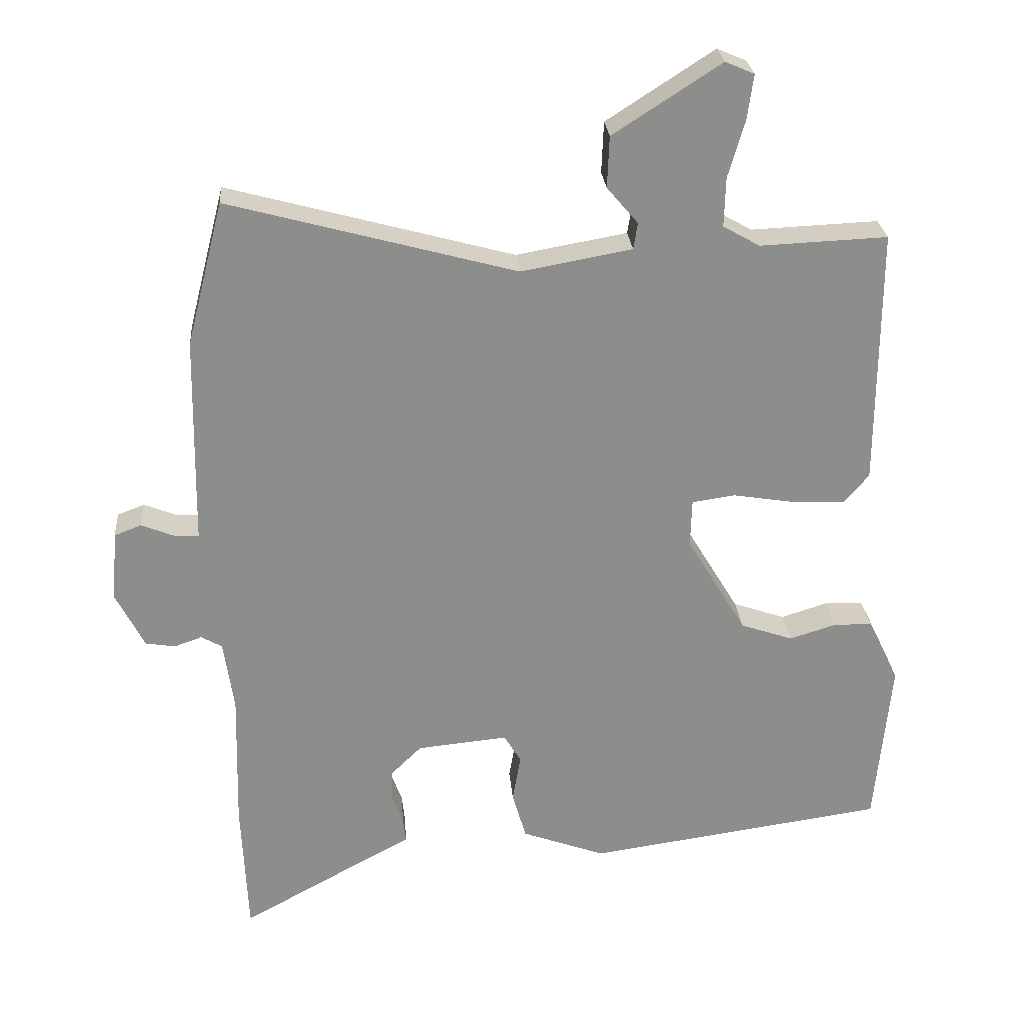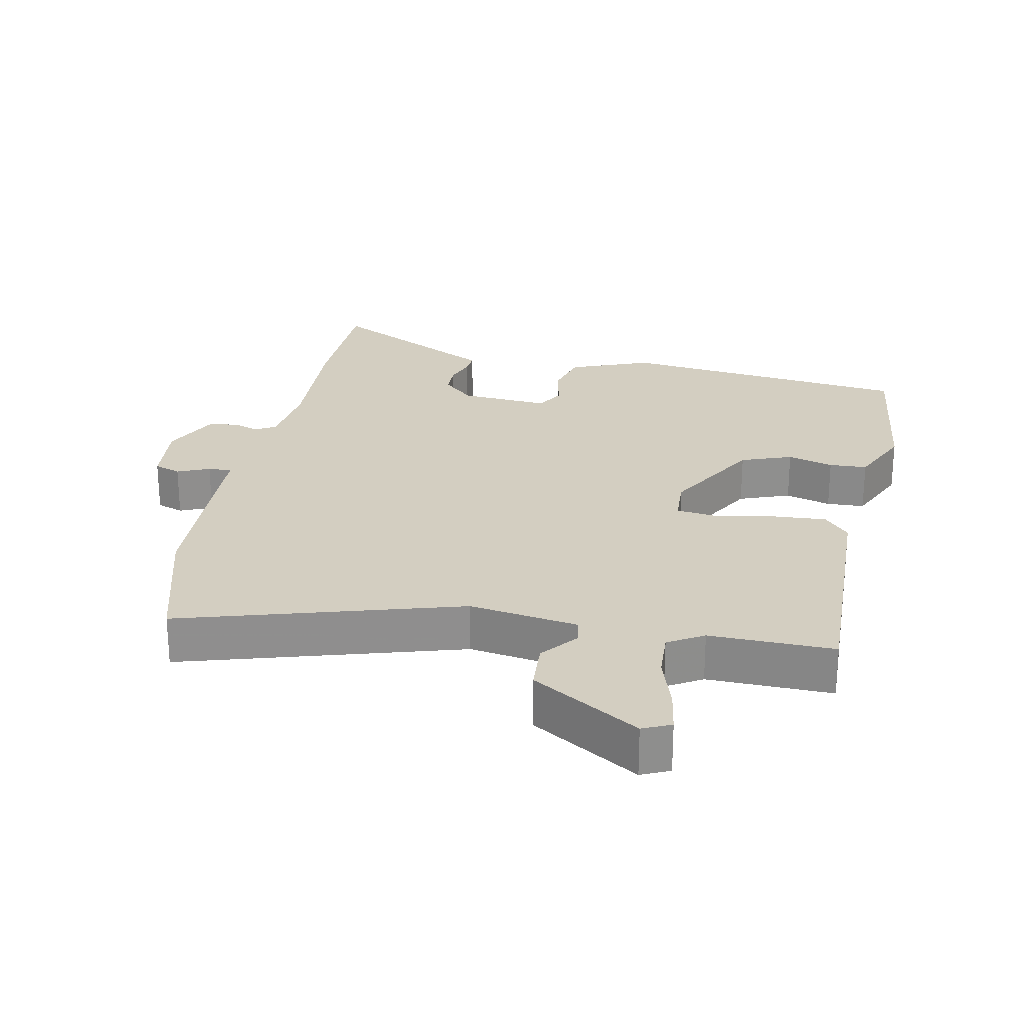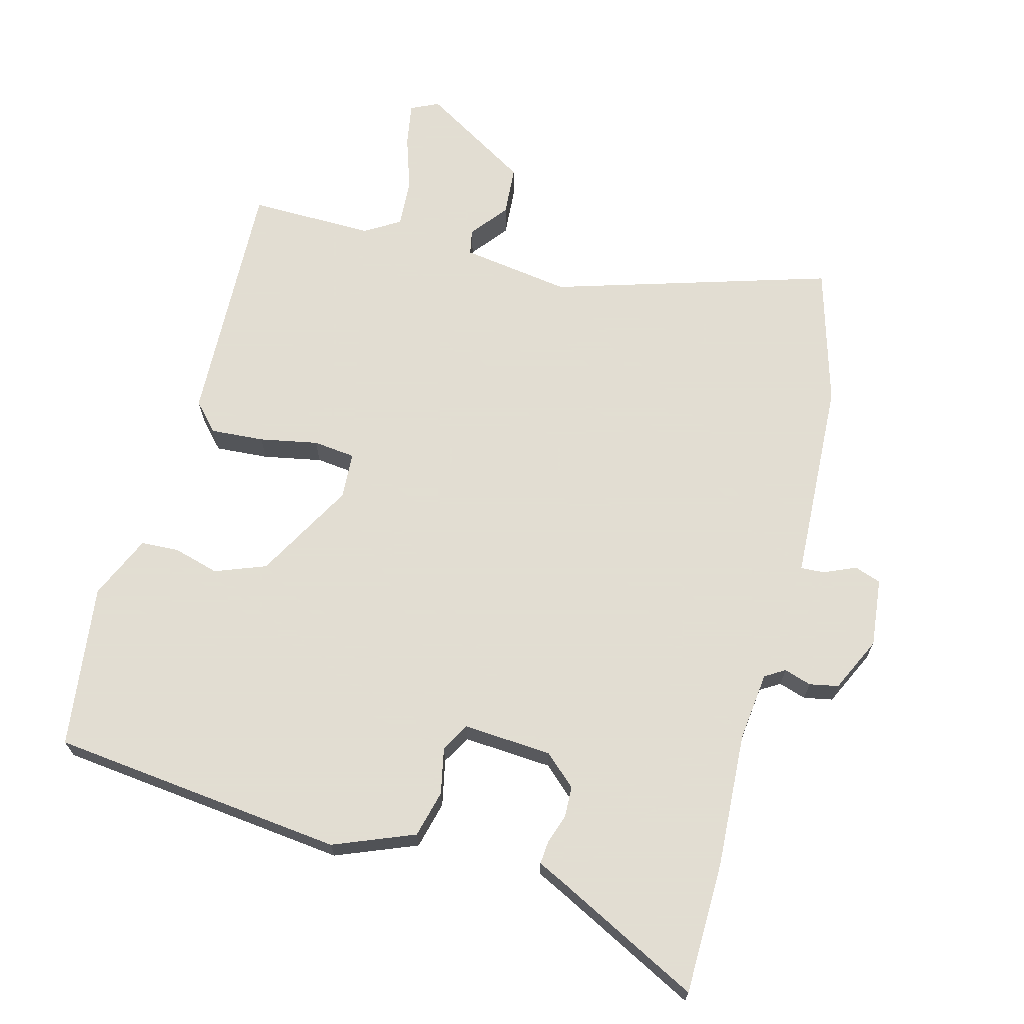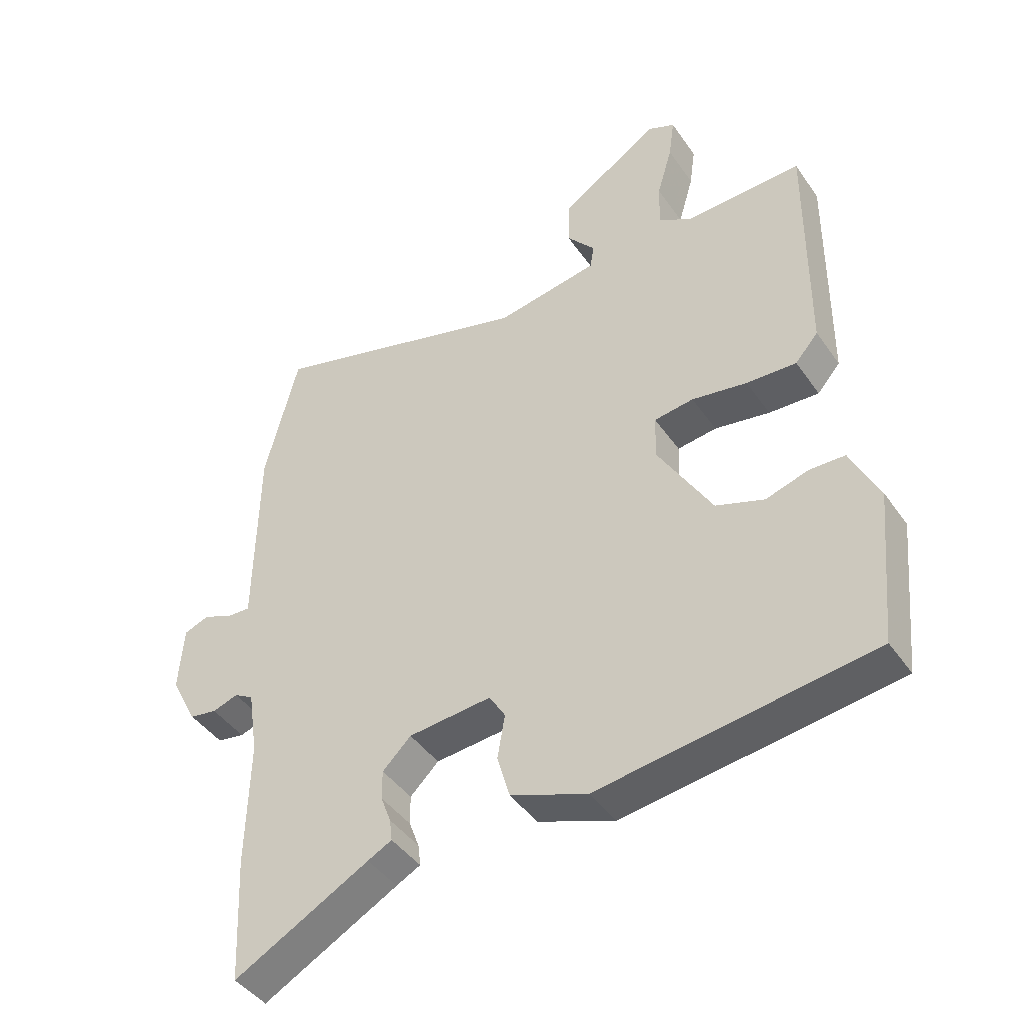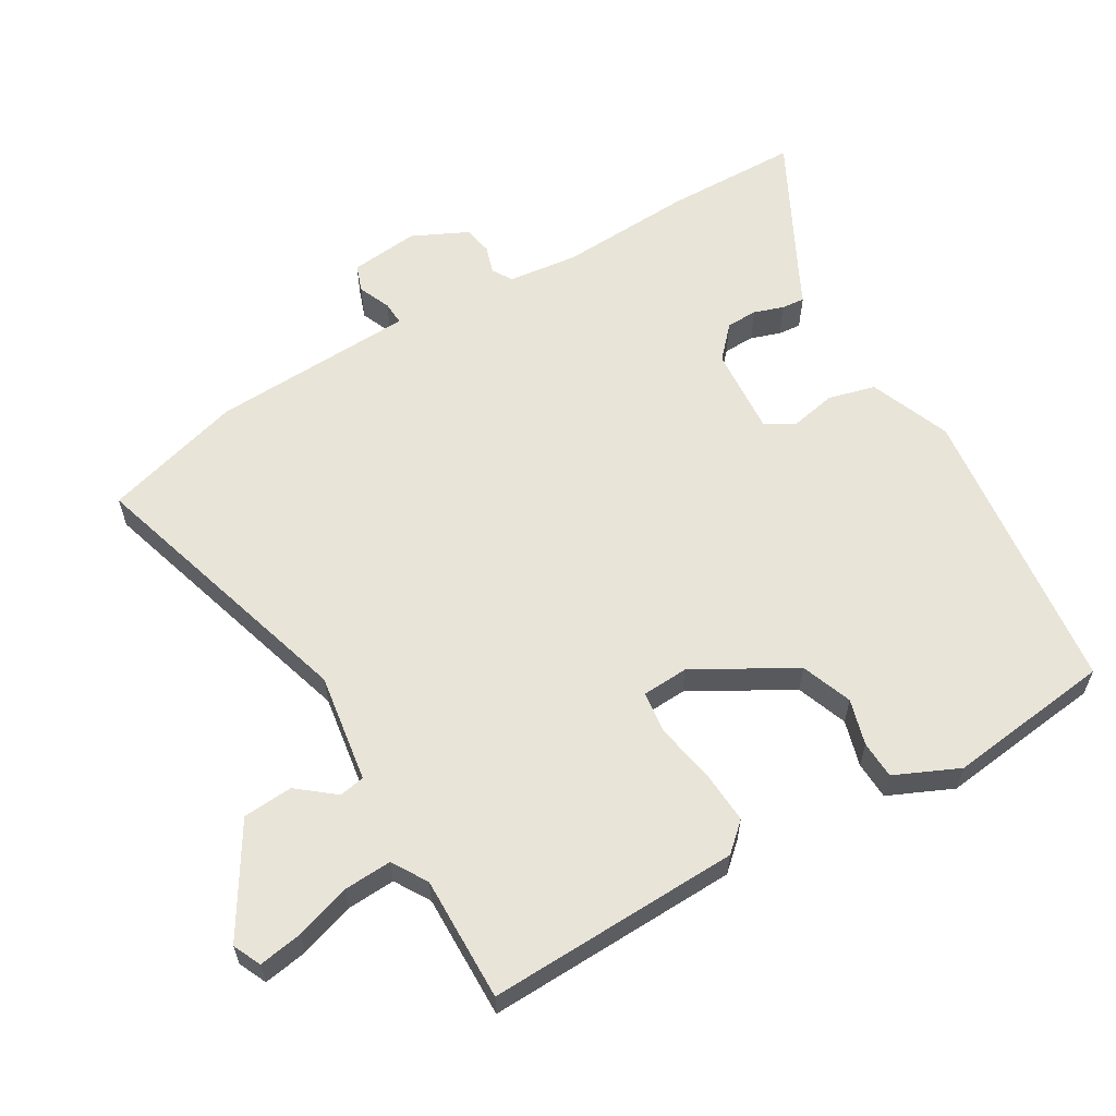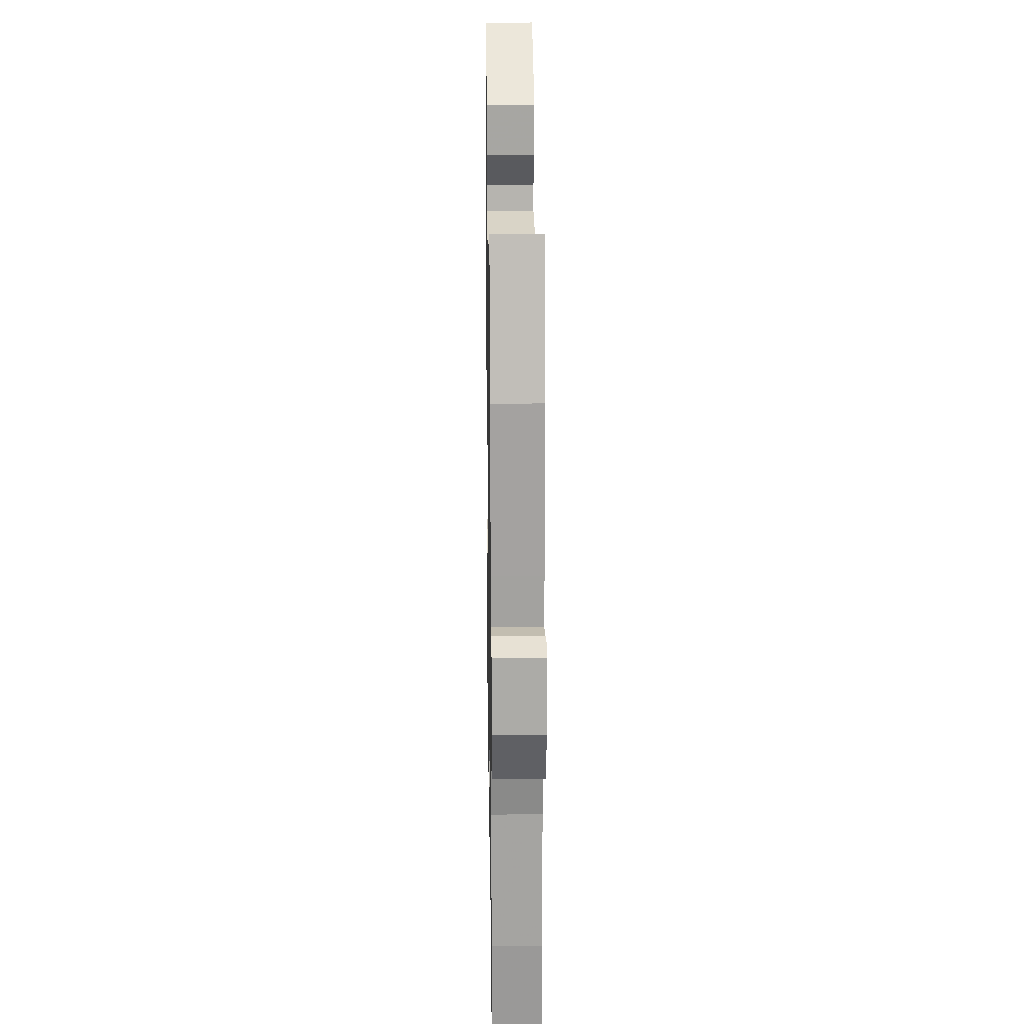
<metadata>
{"format":"obj","ext":"obj","renderer":"f3d","projection":"perspective","resolution":1024,"background":"white","views":[{"elev":25.8,"azim":-4.5,"up":"+Z"},{"elev":25.3,"azim":10.0,"up":"+Y"},{"elev":68.1,"azim":-167.0,"up":"+Y"},{"elev":-43.0,"azim":32.0,"up":"+Z"},{"elev":60.7,"azim":58.0,"up":"+Y"},{"elev":18.4,"azim":-90.9,"up":"+Z"}]}
</metadata>
<code>
v 0.459 0.07 0.503
v 0.457 0.07 0.13
v 0.421 0.07 0.088
v 0.342 0.07 0.091
v 0.255 0.07 0.105
v 0.193 0.07 0.096
v 0.191 0.07 0.027
v 0.277 0.07 -0.116
v 0.353 0.07 -0.142
v 0.42 0.07 -0.121
v 0.476 0.07 -0.122
v 0.521 0.07 -0.215
v 0.498 0.07 -0.459
v 0.066 0.07 -0.521
v -0.055 0.07 -0.477
v -0.075 0.07 -0.408
v -0.063 0.07 -0.339
v -0.088 0.07 -0.298
v -0.219 0.07 -0.311
v -0.264 0.07 -0.355
v -0.264 0.07 -0.401
v -0.248 0.07 -0.444
v -0.244 0.07 -0.478
v -0.282 0.07 -0.498
v -0.495 0.07 -0.615
v -0.504 0.07 -0.419
v -0.499 0.07 -0.22
v -0.514 0.07 -0.118
v -0.544 0.07 -0.101
v -0.584 0.07 -0.115
v -0.627 0.07 -0.108
v -0.668 0.07 -0.028
v -0.66 0.07 0.074
v -0.621 0.07 0.089
v -0.573 0.07 0.07
v -0.538 0.07 0.069
v -0.537 0.07 0.139
v -0.533 0.07 0.371
v -0.48 0.07 0.578
v -0.065 0.07 0.466
v 0.095 0.07 0.495
v 0.101 0.07 0.533
v 0.056 0.07 0.586
v 0.059 0.07 0.66
v 0.215 0.07 0.761
v 0.257 0.07 0.743
v 0.248 0.07 0.678
v 0.224 0.07 0.596
v 0.222 0.07 0.525
v 0.275 0.07 0.495
v 0.459 0 0.503
v 0.457 0 0.13
v 0.421 0 0.088
v 0.342 0 0.091
v 0.255 0 0.105
v 0.193 0 0.096
v 0.191 0 0.027
v 0.277 0 -0.116
v 0.353 0 -0.142
v 0.42 0 -0.121
v 0.476 0 -0.122
v 0.521 0 -0.215
v 0.498 0 -0.459
v 0.066 0 -0.521
v -0.055 0 -0.477
v -0.075 0 -0.408
v -0.063 0 -0.339
v -0.088 0 -0.298
v -0.219 0 -0.311
v -0.264 0 -0.355
v -0.264 0 -0.401
v -0.248 0 -0.444
v -0.244 0 -0.478
v -0.282 0 -0.498
v -0.495 0 -0.615
v -0.504 0 -0.419
v -0.499 0 -0.22
v -0.514 0 -0.118
v -0.544 0 -0.101
v -0.584 0 -0.115
v -0.627 0 -0.108
v -0.668 0 -0.028
v -0.66 0 0.074
v -0.621 0 0.089
v -0.573 0 0.07
v -0.538 0 0.069
v -0.537 0 0.139
v -0.533 0 0.371
v -0.48 0 0.578
v -0.065 0 0.466
v 0.095 0 0.495
v 0.101 0 0.533
v 0.056 0 0.586
v 0.059 0 0.66
v 0.215 0 0.761
v 0.257 0 0.743
v 0.248 0 0.678
v 0.224 0 0.596
v 0.222 0 0.525
v 0.275 0 0.495
f 46 47 48
f 45 46 48
f 44 45 48
f 43 44 48
f 42 43 48
f 41 42 48 49
f 38 39 40
f 37 38 40
f 36 37 40
f 36 40 41
f 33 34 35
f 32 33 35
f 31 32 35
f 30 31 35
f 29 30 35
f 28 29 35 36
f 41 49 50
f 36 41 50
f 28 36 50
f 27 28 50
f 21 22 23 24
f 25 26 27
f 24 25 27
f 21 24 27
f 20 21 27
f 15 16 17
f 14 15 17
f 13 14 17
f 12 13 17
f 11 12 17
f 10 11 17
f 9 10 17
f 8 9 17 18
f 7 8 18 19
f 3 4 5
f 2 3 5
f 1 2 5
f 50 1 5
f 50 5 6
f 27 50 6
f 20 27 6
f 19 20 6
f 6 7 19
f 98 97 96
f 98 96 95
f 98 95 94
f 98 94 93
f 98 93 92
f 99 98 92 91
f 90 89 88
f 90 88 87
f 90 87 86
f 91 90 86
f 85 84 83
f 85 83 82
f 85 82 81
f 85 81 80
f 85 80 79
f 86 85 79 78
f 100 99 91
f 100 91 86
f 100 86 78
f 100 78 77
f 74 73 72 71
f 77 76 75
f 77 75 74
f 77 74 71
f 77 71 70
f 67 66 65
f 67 65 64
f 67 64 63
f 67 63 62
f 67 62 61
f 67 61 60
f 67 60 59
f 68 67 59 58
f 69 68 58 57
f 55 54 53
f 55 53 52
f 55 52 51
f 55 51 100
f 56 55 100
f 56 100 77
f 56 77 70
f 56 70 69
f 69 57 56
f 1 51 52 2
f 2 52 53 3
f 3 53 54 4
f 4 54 55 5
f 5 55 56 6
f 6 56 57 7
f 7 57 58 8
f 8 58 59 9
f 9 59 60 10
f 10 60 61 11
f 11 61 62 12
f 12 62 63 13
f 13 63 64 14
f 14 64 65 15
f 15 65 66 16
f 16 66 67 17
f 17 67 68 18
f 18 68 69 19
f 19 69 70 20
f 20 70 71 21
f 21 71 72 22
f 22 72 73 23
f 23 73 74 24
f 24 74 75 25
f 25 75 76 26
f 26 76 77 27
f 27 77 78 28
f 28 78 79 29
f 29 79 80 30
f 30 80 81 31
f 31 81 82 32
f 32 82 83 33
f 33 83 84 34
f 34 84 85 35
f 35 85 86 36
f 36 86 87 37
f 37 87 88 38
f 38 88 89 39
f 39 89 90 40
f 40 90 91 41
f 41 91 92 42
f 42 92 93 43
f 43 93 94 44
f 44 94 95 45
f 45 95 96 46
f 46 96 97 47
f 47 97 98 48
f 48 98 99 49
f 49 99 100 50
f 50 100 51 1

</code>
